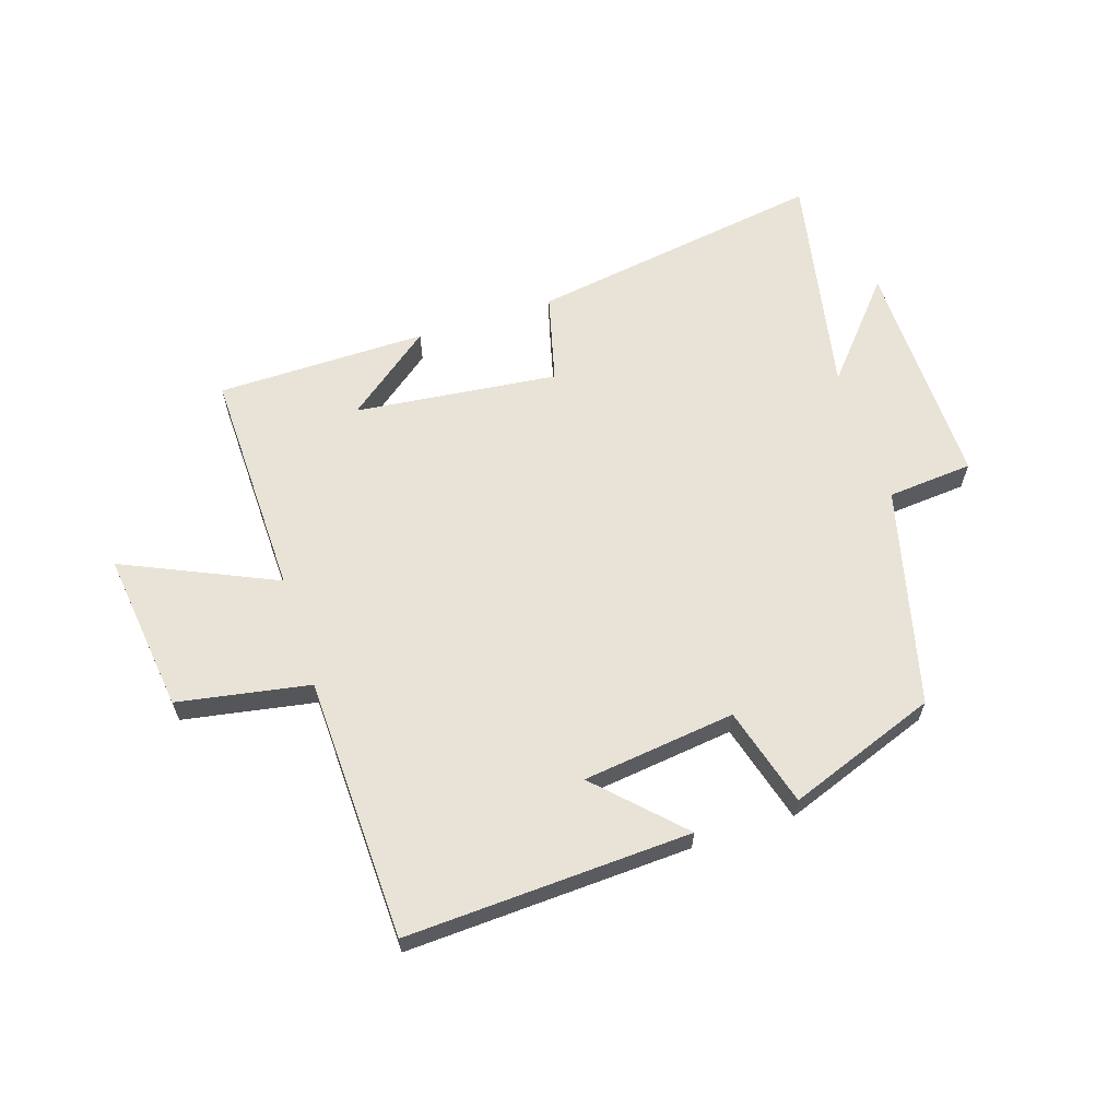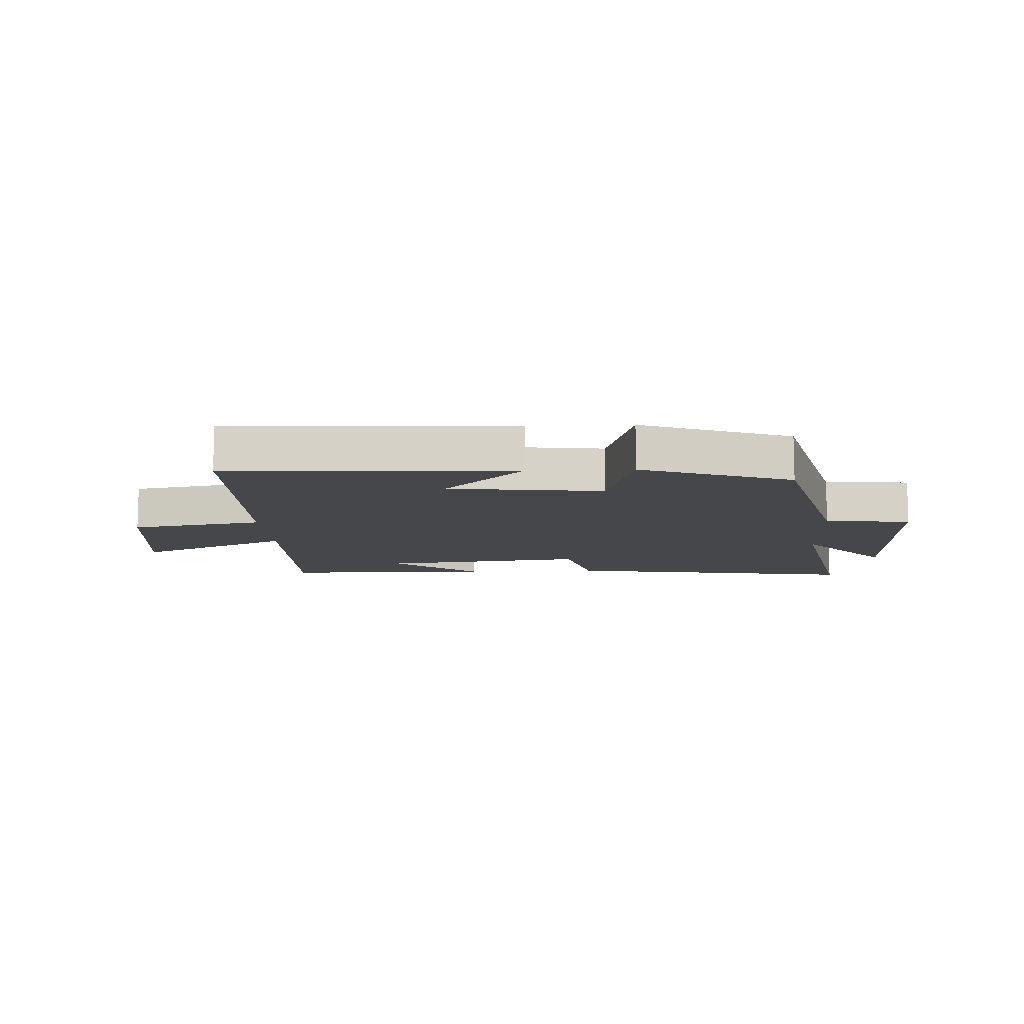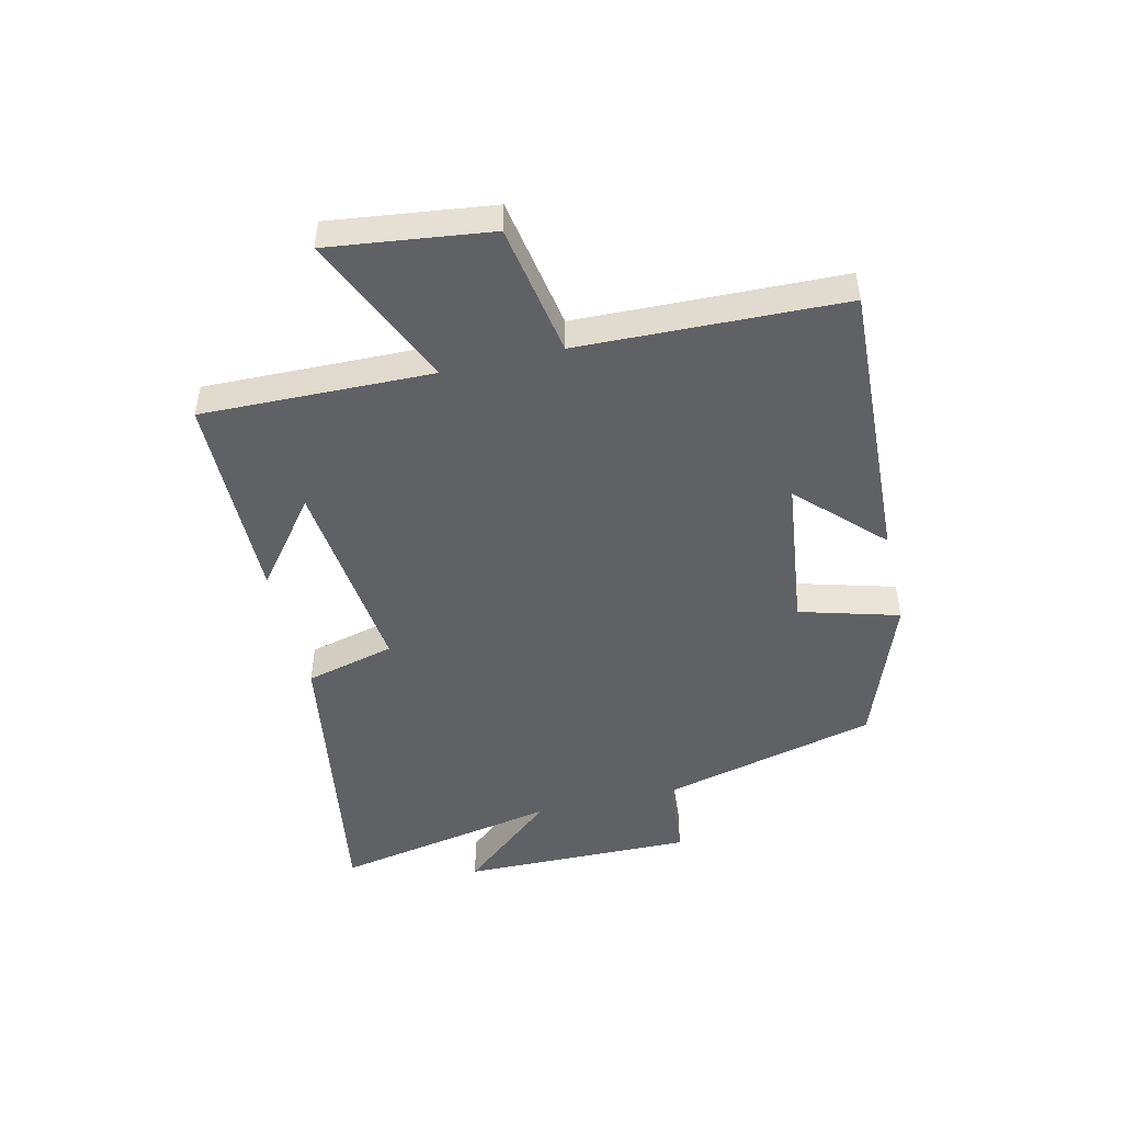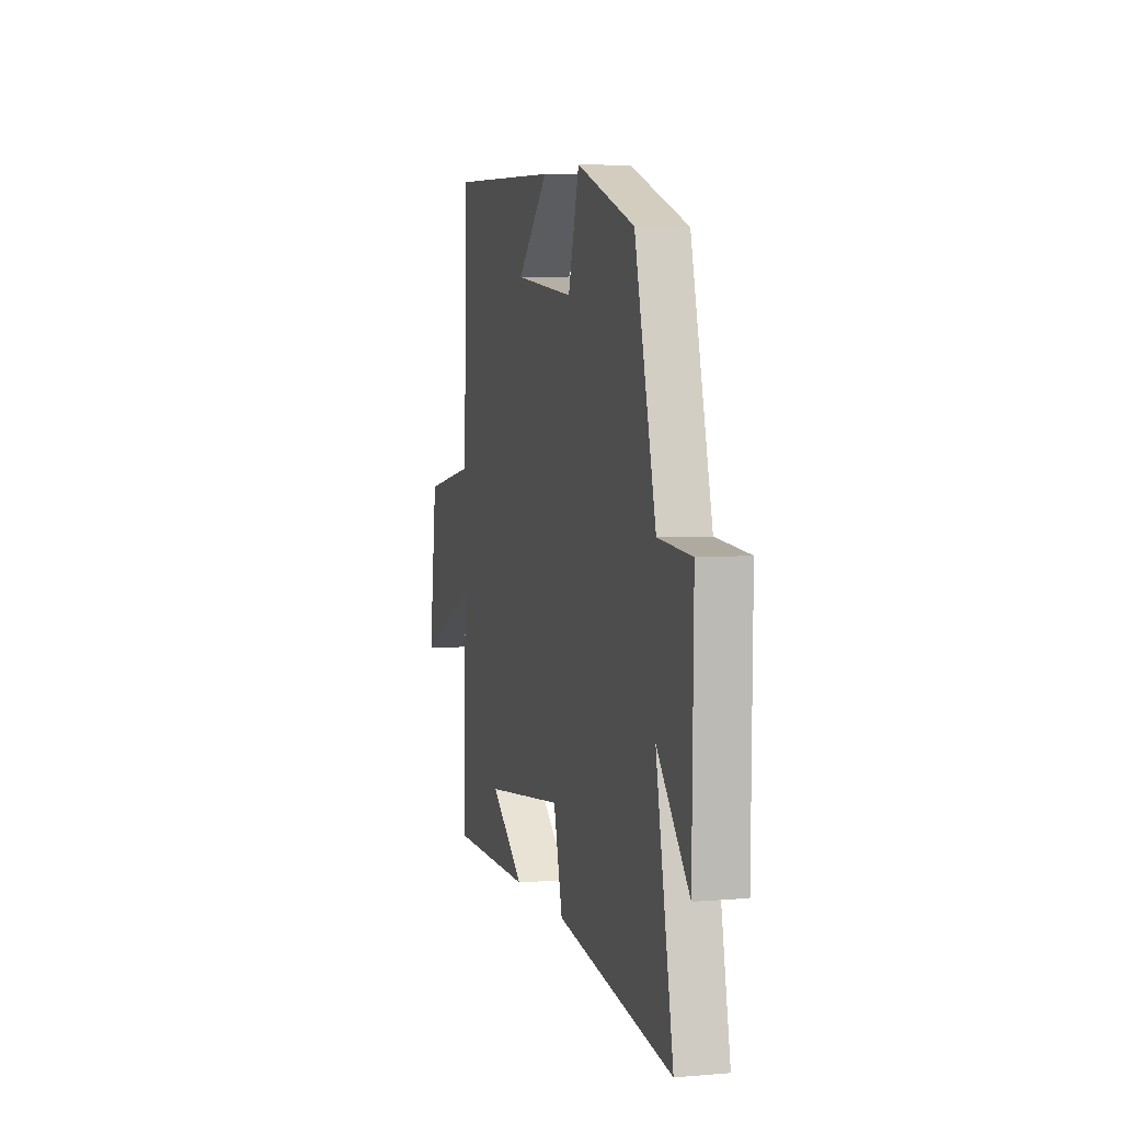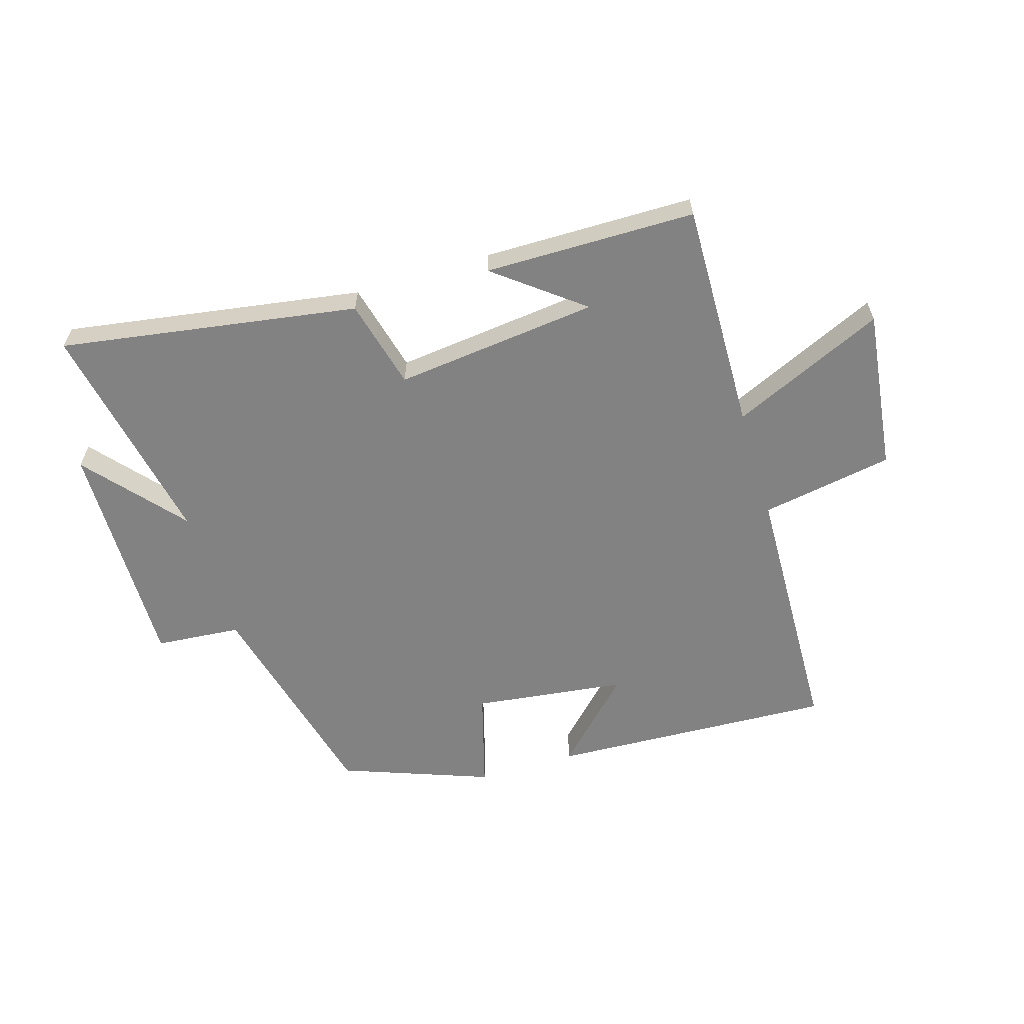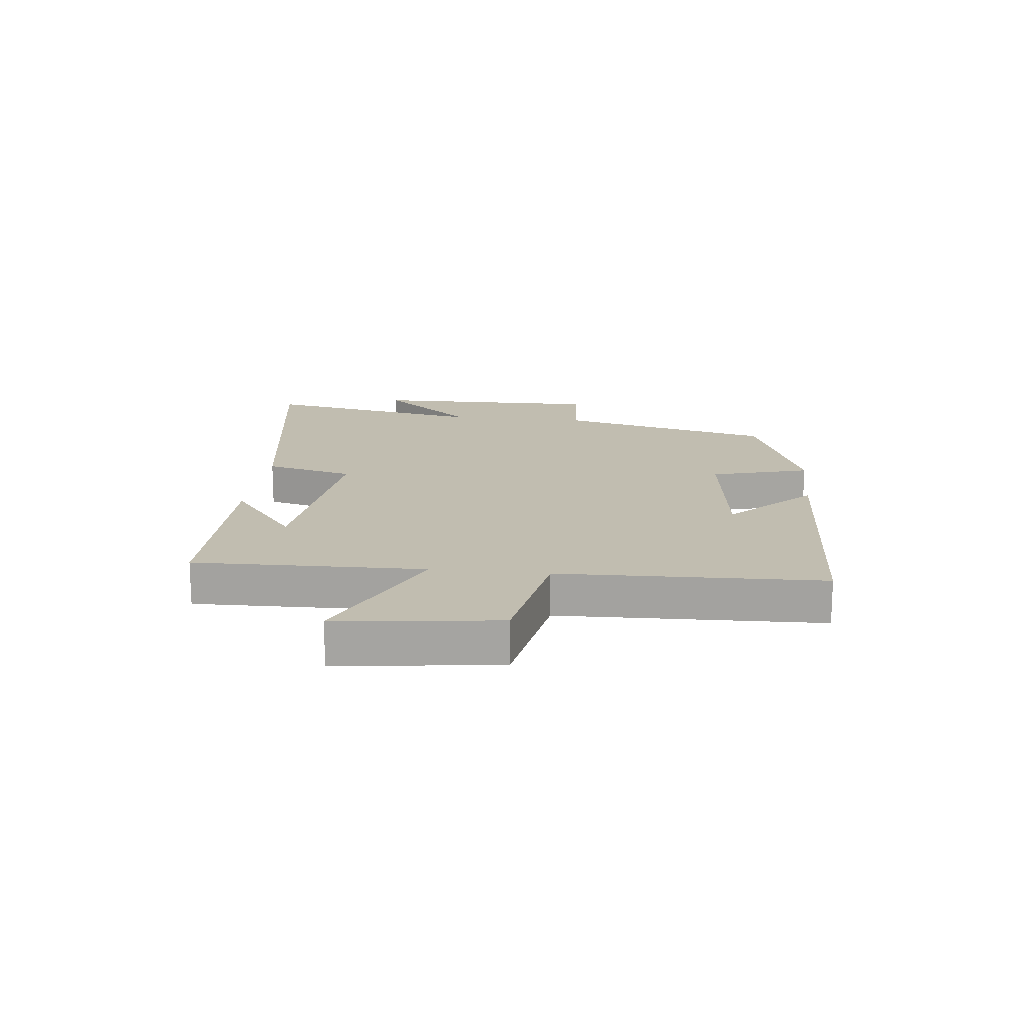
<metadata>
{"format":"obj","ext":"obj","renderer":"f3d","projection":"perspective","resolution":1024,"background":"white","views":[{"elev":62.5,"azim":-17.9,"up":"+Y"},{"elev":-10.6,"azim":2.9,"up":"+Y"},{"elev":-48.0,"azim":-76.7,"up":"+Y"},{"elev":4.6,"azim":74.9,"up":"+Z"},{"elev":-60.7,"azim":-163.1,"up":"+Y"},{"elev":16.7,"azim":-83.6,"up":"+Y"}]}
</metadata>
<code>
v -0.486 0.07 0.522
v -0.01 0.07 0.5
v -0.143 0.07 0.366
v 0.113 0.07 0.334
v 0.16 0.07 0.5
v 0.409 0.07 0.408
v 0.5 0.07 0.043
v 0.643 0.07 0.031
v 0.637 0.07 -0.359
v 0.5 0.07 -0.199
v 0.574 0.07 -0.579
v 0.077 0.07 -0.5
v 0.039 0.07 -0.35
v -0.301 0.07 -0.388
v -0.157 0.07 -0.5
v -0.509 0.07 -0.497
v -0.5 0.07 -0.112
v -0.755 0.07 -0.227
v -0.721 0.07 0.043
v -0.5 0.07 0.082
v -0.486 0 0.522
v -0.01 0 0.5
v -0.143 0 0.366
v 0.113 0 0.334
v 0.16 0 0.5
v 0.409 0 0.408
v 0.5 0 0.043
v 0.643 0 0.031
v 0.637 0 -0.359
v 0.5 0 -0.199
v 0.574 0 -0.579
v 0.077 0 -0.5
v 0.039 0 -0.35
v -0.301 0 -0.388
v -0.157 0 -0.5
v -0.509 0 -0.497
v -0.5 0 -0.112
v -0.755 0 -0.227
v -0.721 0 0.043
v -0.5 0 0.082
f 17 18 19 20
f 17 20 1
f 14 15 16
f 14 16 17
f 13 14 17 1
f 10 11 12 13
f 7 8 9 10
f 4 5 6 7
f 3 4 7 10
f 1 2 3
f 1 3 10 13
f 40 39 38 37
f 21 40 37
f 36 35 34
f 37 36 34
f 21 37 34 33
f 33 32 31 30
f 30 29 28 27
f 27 26 25 24
f 30 27 24 23
f 23 22 21
f 33 30 23 21
f 1 21 22 2
f 2 22 23 3
f 3 23 24 4
f 4 24 25 5
f 5 25 26 6
f 6 26 27 7
f 7 27 28 8
f 8 28 29 9
f 9 29 30 10
f 10 30 31 11
f 11 31 32 12
f 12 32 33 13
f 13 33 34 14
f 14 34 35 15
f 15 35 36 16
f 16 36 37 17
f 17 37 38 18
f 18 38 39 19
f 19 39 40 20
f 20 40 21 1

</code>
